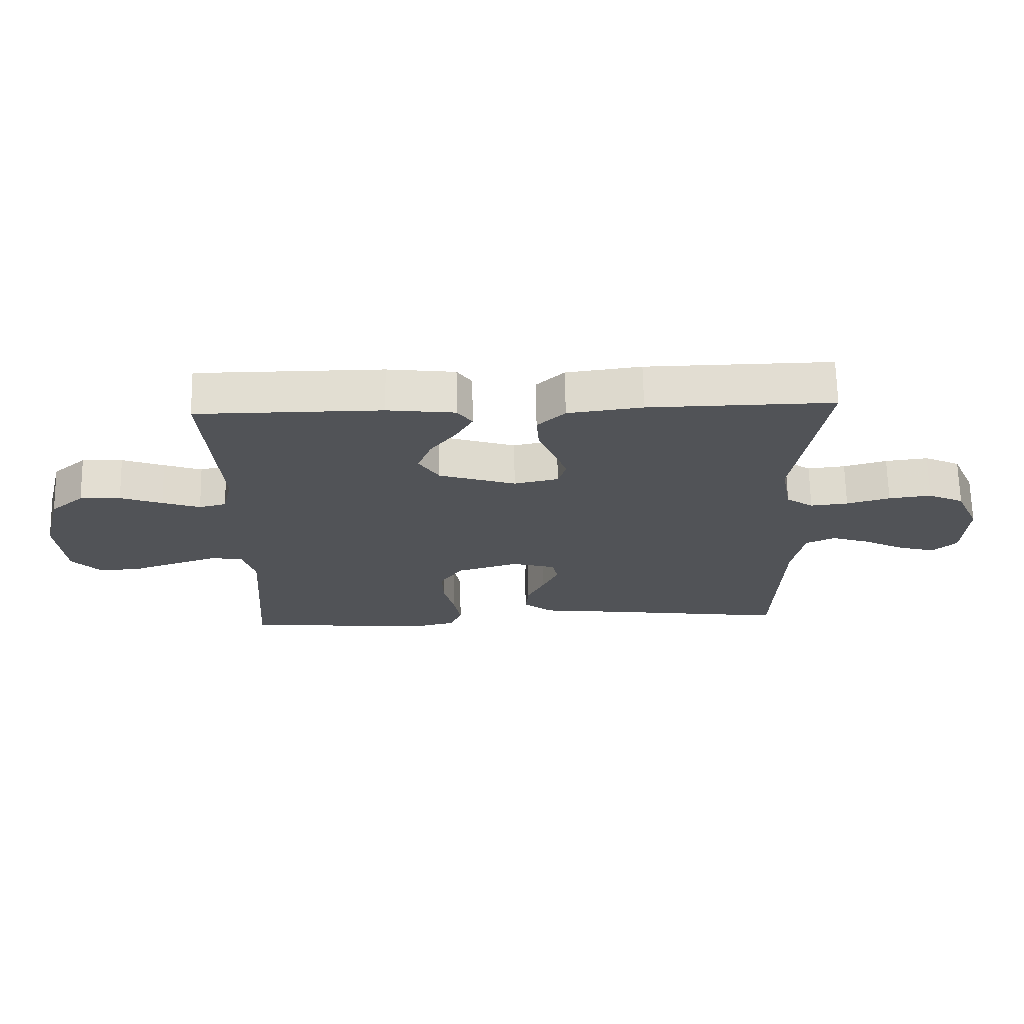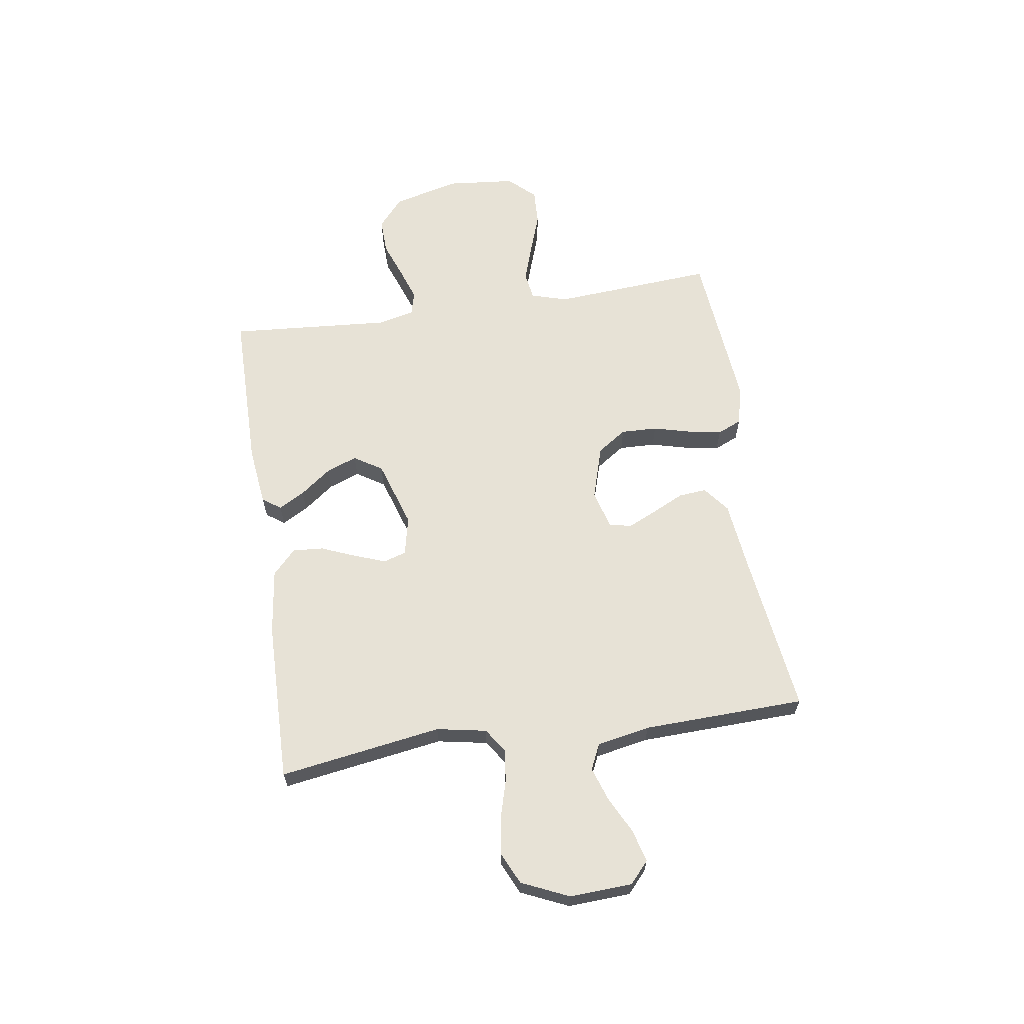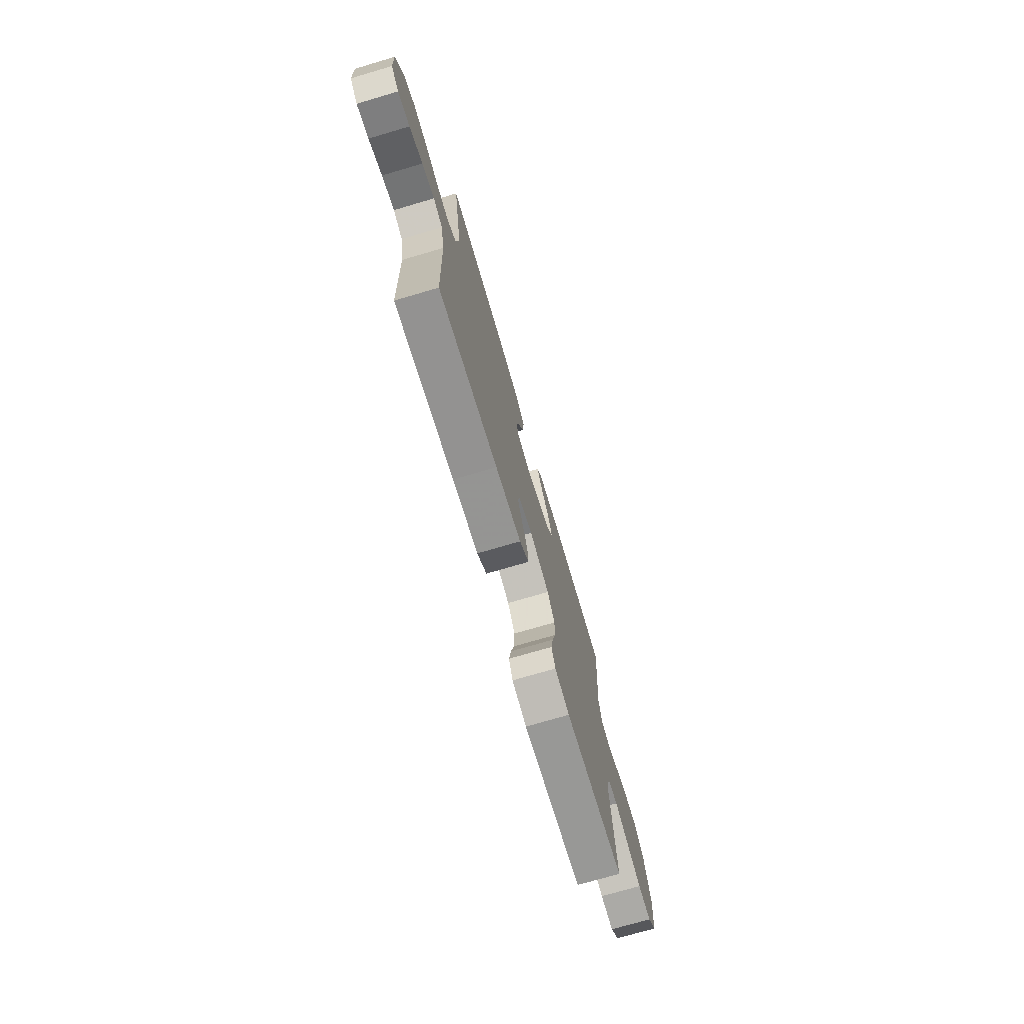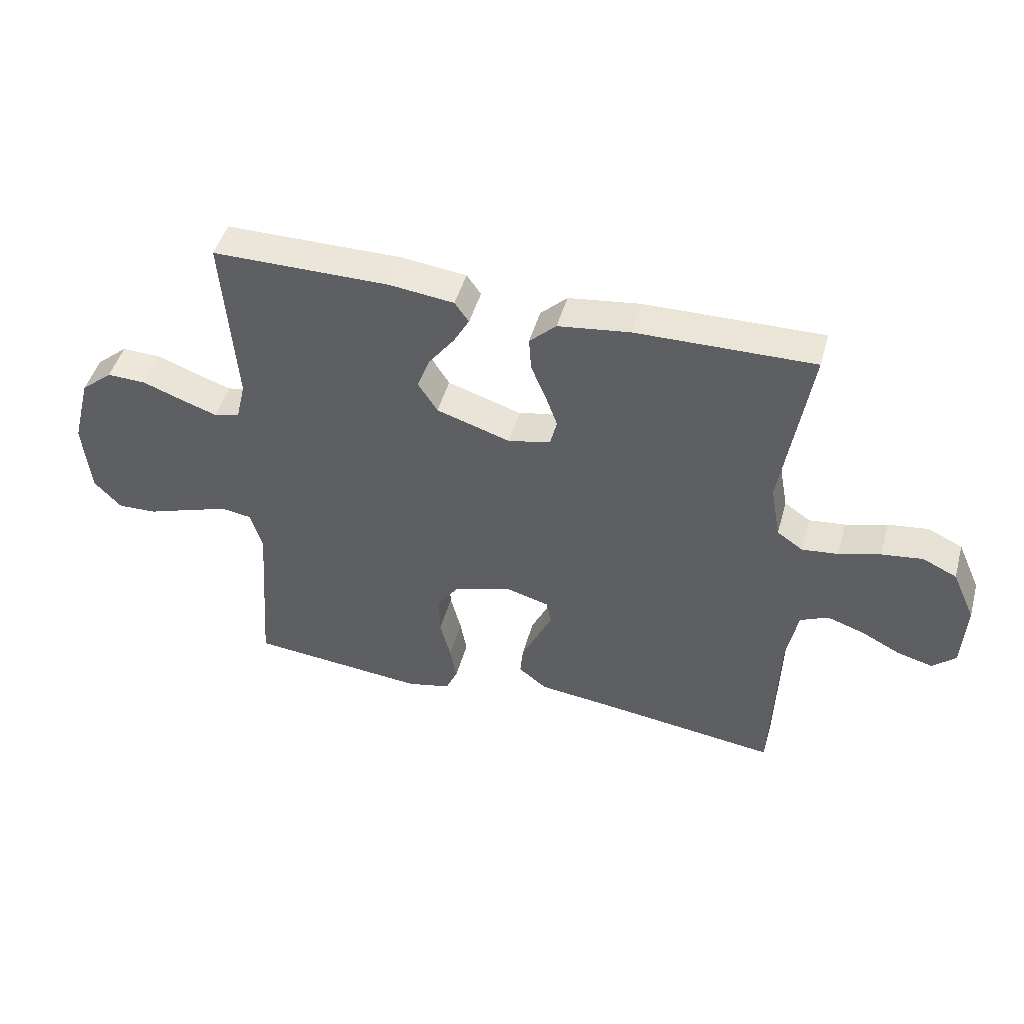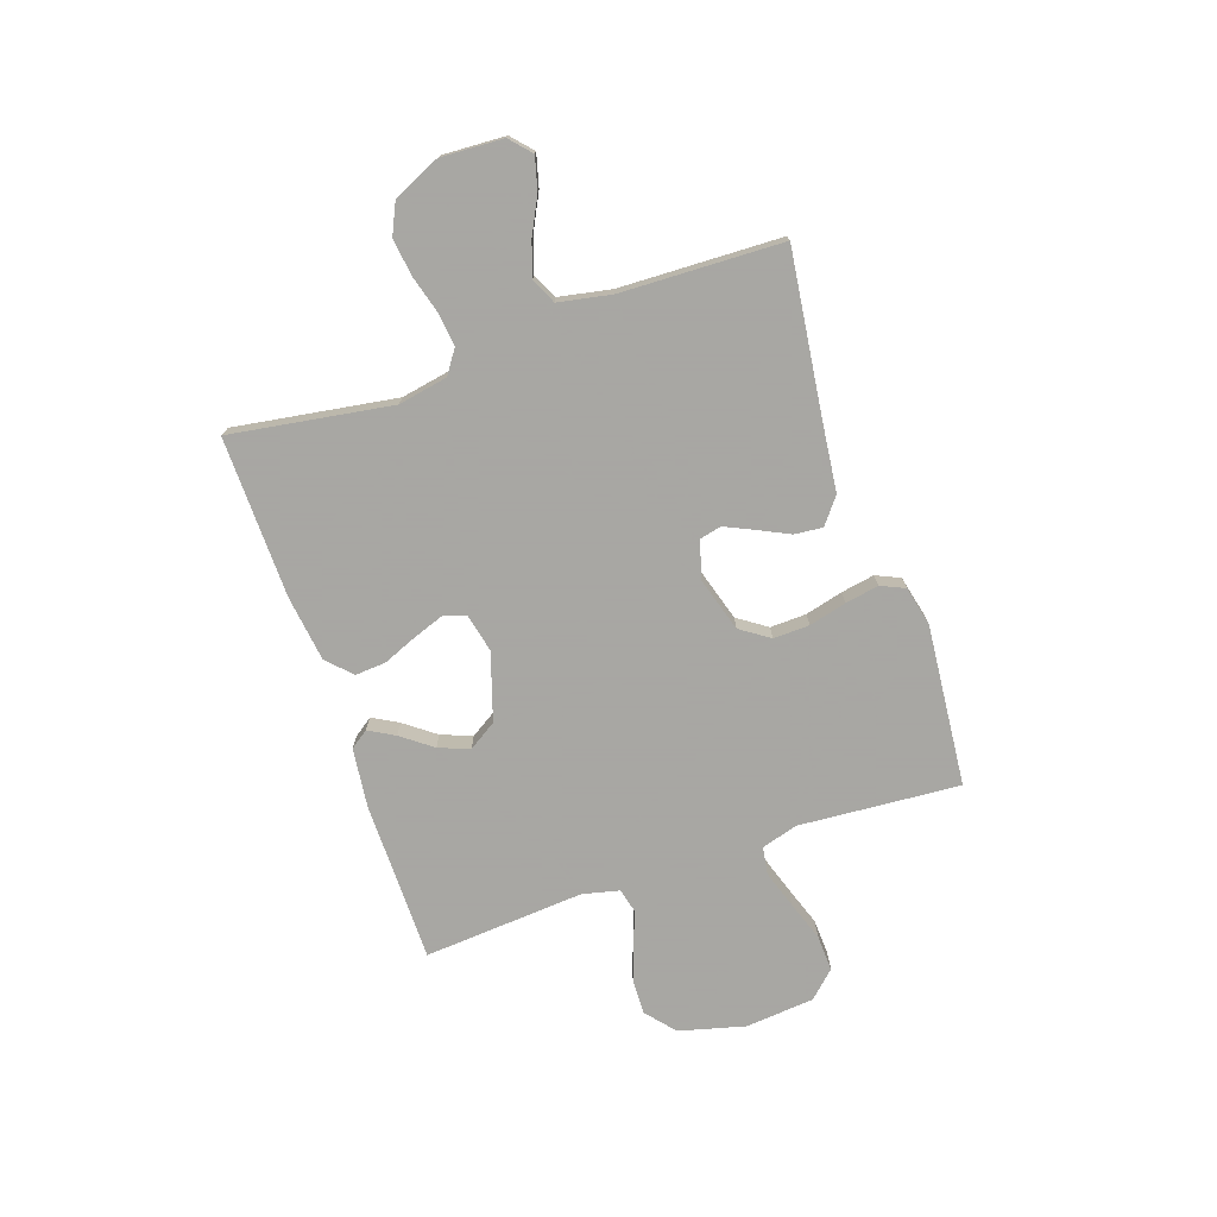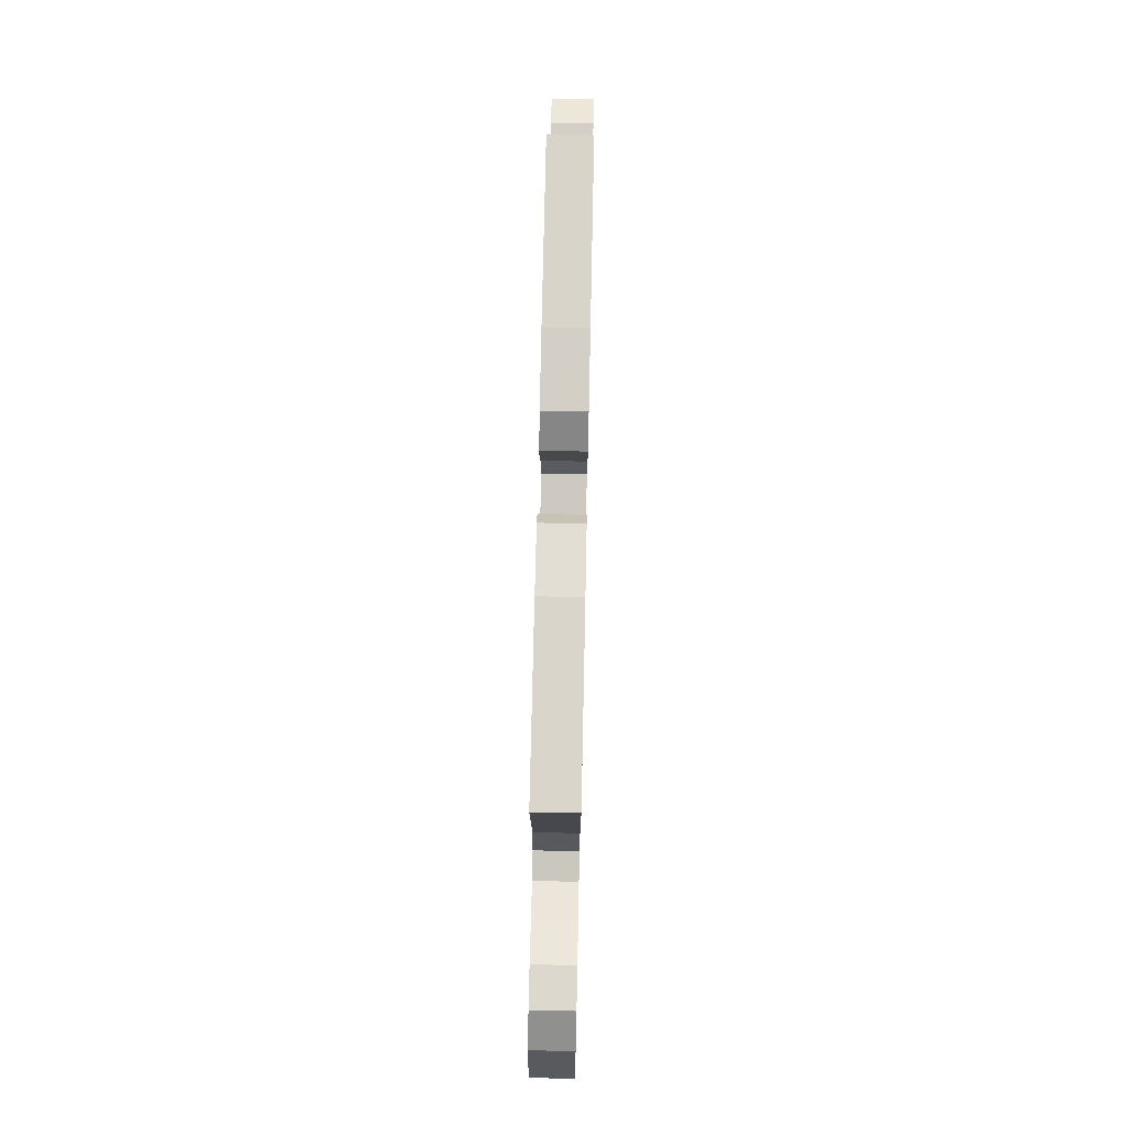
<metadata>
{"format":"obj","ext":"obj","renderer":"f3d","projection":"perspective","resolution":1024,"background":"white","views":[{"elev":68.0,"azim":-1.1,"up":"+Z"},{"elev":63.4,"azim":81.5,"up":"+Y"},{"elev":-73.4,"azim":106.4,"up":"+Z"},{"elev":47.0,"azim":15.5,"up":"+Z"},{"elev":-74.4,"azim":108.9,"up":"+Y"},{"elev":74.0,"azim":-88.8,"up":"+Z"}]}
</metadata>
<code>
v -0.5 0.07 0.5
v -0.2 0.07 0.501
v -0.09 0.07 0.488
v -0.066 0.07 0.454
v -0.093 0.07 0.406
v -0.136 0.07 0.349
v -0.158 0.07 0.292
v -0.125 0.07 0.24
v 0 0.07 0.2
v 0.072 0.07 0.216
v 0.085 0.07 0.258
v 0.064 0.07 0.316
v 0.038 0.07 0.379
v 0.034 0.07 0.436
v 0.079 0.07 0.479
v 0.2 0.07 0.495
v 0.5 0.07 0.5
v 0.453 0.07 0.2
v 0.47 0.07 0.108
v 0.514 0.07 0.078
v 0.575 0.07 0.085
v 0.645 0.07 0.105
v 0.714 0.07 0.114
v 0.772 0.07 0.087
v 0.811 0.07 0
v 0.805 0.07 -0.116
v 0.766 0.07 -0.151
v 0.706 0.07 -0.135
v 0.639 0.07 -0.101
v 0.576 0.07 -0.08
v 0.529 0.07 -0.102
v 0.51 0.07 -0.2
v 0.5 0.07 -0.5
v 0.2 0.07 -0.461
v 0.07 0.07 -0.446
v 0.022 0.07 -0.408
v 0.027 0.07 -0.356
v 0.055 0.07 -0.298
v 0.08 0.07 -0.244
v 0.071 0.07 -0.203
v 0 0.07 -0.183
v -0.1 0.07 -0.213
v -0.137 0.07 -0.267
v -0.135 0.07 -0.334
v -0.117 0.07 -0.404
v -0.106 0.07 -0.466
v -0.126 0.07 -0.511
v -0.2 0.07 -0.528
v -0.5 0.07 -0.5
v -0.478 0.07 -0.2
v -0.498 0.07 -0.133
v -0.549 0.07 -0.125
v -0.619 0.07 -0.148
v -0.694 0.07 -0.174
v -0.761 0.07 -0.177
v -0.807 0.07 -0.128
v -0.819 0.07 0
v -0.787 0.07 0.123
v -0.733 0.07 0.169
v -0.667 0.07 0.167
v -0.599 0.07 0.142
v -0.538 0.07 0.121
v -0.494 0.07 0.132
v -0.478 0.07 0.2
v -0.5 0 0.5
v -0.2 0 0.501
v -0.09 0 0.488
v -0.066 0 0.454
v -0.093 0 0.406
v -0.136 0 0.349
v -0.158 0 0.292
v -0.125 0 0.24
v 0 0 0.2
v 0.072 0 0.216
v 0.085 0 0.258
v 0.064 0 0.316
v 0.038 0 0.379
v 0.034 0 0.436
v 0.079 0 0.479
v 0.2 0 0.495
v 0.5 0 0.5
v 0.453 0 0.2
v 0.47 0 0.108
v 0.514 0 0.078
v 0.575 0 0.085
v 0.645 0 0.105
v 0.714 0 0.114
v 0.772 0 0.087
v 0.811 0 0
v 0.805 0 -0.116
v 0.766 0 -0.151
v 0.706 0 -0.135
v 0.639 0 -0.101
v 0.576 0 -0.08
v 0.529 0 -0.102
v 0.51 0 -0.2
v 0.5 0 -0.5
v 0.2 0 -0.461
v 0.07 0 -0.446
v 0.022 0 -0.408
v 0.027 0 -0.356
v 0.055 0 -0.298
v 0.08 0 -0.244
v 0.071 0 -0.203
v 0 0 -0.183
v -0.1 0 -0.213
v -0.137 0 -0.267
v -0.135 0 -0.334
v -0.117 0 -0.404
v -0.106 0 -0.466
v -0.126 0 -0.511
v -0.2 0 -0.528
v -0.5 0 -0.5
v -0.478 0 -0.2
v -0.498 0 -0.133
v -0.549 0 -0.125
v -0.619 0 -0.148
v -0.694 0 -0.174
v -0.761 0 -0.177
v -0.807 0 -0.128
v -0.819 0 0
v -0.787 0 0.123
v -0.733 0 0.169
v -0.667 0 0.167
v -0.599 0 0.142
v -0.538 0 0.121
v -0.494 0 0.132
v -0.478 0 0.2
f 59 60 61
f 58 59 61
f 57 58 61
f 56 57 61
f 55 56 61
f 54 55 61
f 53 54 61
f 52 53 61 62
f 51 52 62 63
f 48 49 50
f 47 48 50
f 46 47 50
f 45 46 50
f 44 45 50
f 51 63 64
f 50 51 64
f 44 50 64
f 43 44 64
f 36 37 38
f 35 36 38
f 34 35 38
f 34 38 39
f 33 34 39
f 32 33 39
f 31 32 39 40
f 27 28 29
f 26 27 29
f 25 26 29
f 24 25 29
f 23 24 29
f 22 23 29
f 21 22 29
f 20 21 29 30
f 31 40 41
f 30 31 41
f 20 30 41
f 19 20 41
f 16 17 18
f 15 16 18
f 14 15 18
f 13 14 18
f 12 13 18
f 4 5 6
f 3 4 6
f 2 3 6
f 1 2 6
f 64 1 6
f 64 6 7
f 64 7 8
f 43 64 8
f 42 43 8
f 41 42 8 9
f 19 41 9 10
f 11 12 18 19
f 10 11 19
f 125 124 123
f 125 123 122
f 125 122 121
f 125 121 120
f 125 120 119
f 125 119 118
f 125 118 117
f 126 125 117 116
f 127 126 116 115
f 114 113 112
f 114 112 111
f 114 111 110
f 114 110 109
f 114 109 108
f 128 127 115
f 128 115 114
f 128 114 108
f 128 108 107
f 102 101 100
f 102 100 99
f 102 99 98
f 103 102 98
f 103 98 97
f 103 97 96
f 104 103 96 95
f 93 92 91
f 93 91 90
f 93 90 89
f 93 89 88
f 93 88 87
f 93 87 86
f 93 86 85
f 94 93 85 84
f 105 104 95
f 105 95 94
f 105 94 84
f 105 84 83
f 82 81 80
f 82 80 79
f 82 79 78
f 82 78 77
f 82 77 76
f 70 69 68
f 70 68 67
f 70 67 66
f 70 66 65
f 70 65 128
f 71 70 128
f 72 71 128
f 72 128 107
f 72 107 106
f 73 72 106 105
f 74 73 105 83
f 83 82 76 75
f 83 75 74
f 1 65 66 2
f 2 66 67 3
f 3 67 68 4
f 4 68 69 5
f 5 69 70 6
f 6 70 71 7
f 7 71 72 8
f 8 72 73 9
f 9 73 74 10
f 10 74 75 11
f 11 75 76 12
f 12 76 77 13
f 13 77 78 14
f 14 78 79 15
f 15 79 80 16
f 16 80 81 17
f 17 81 82 18
f 18 82 83 19
f 19 83 84 20
f 20 84 85 21
f 21 85 86 22
f 22 86 87 23
f 23 87 88 24
f 24 88 89 25
f 25 89 90 26
f 26 90 91 27
f 27 91 92 28
f 28 92 93 29
f 29 93 94 30
f 30 94 95 31
f 31 95 96 32
f 32 96 97 33
f 33 97 98 34
f 34 98 99 35
f 35 99 100 36
f 36 100 101 37
f 37 101 102 38
f 38 102 103 39
f 39 103 104 40
f 40 104 105 41
f 41 105 106 42
f 42 106 107 43
f 43 107 108 44
f 44 108 109 45
f 45 109 110 46
f 46 110 111 47
f 47 111 112 48
f 48 112 113 49
f 49 113 114 50
f 50 114 115 51
f 51 115 116 52
f 52 116 117 53
f 53 117 118 54
f 54 118 119 55
f 55 119 120 56
f 56 120 121 57
f 57 121 122 58
f 58 122 123 59
f 59 123 124 60
f 60 124 125 61
f 61 125 126 62
f 62 126 127 63
f 63 127 128 64
f 64 128 65 1

</code>
